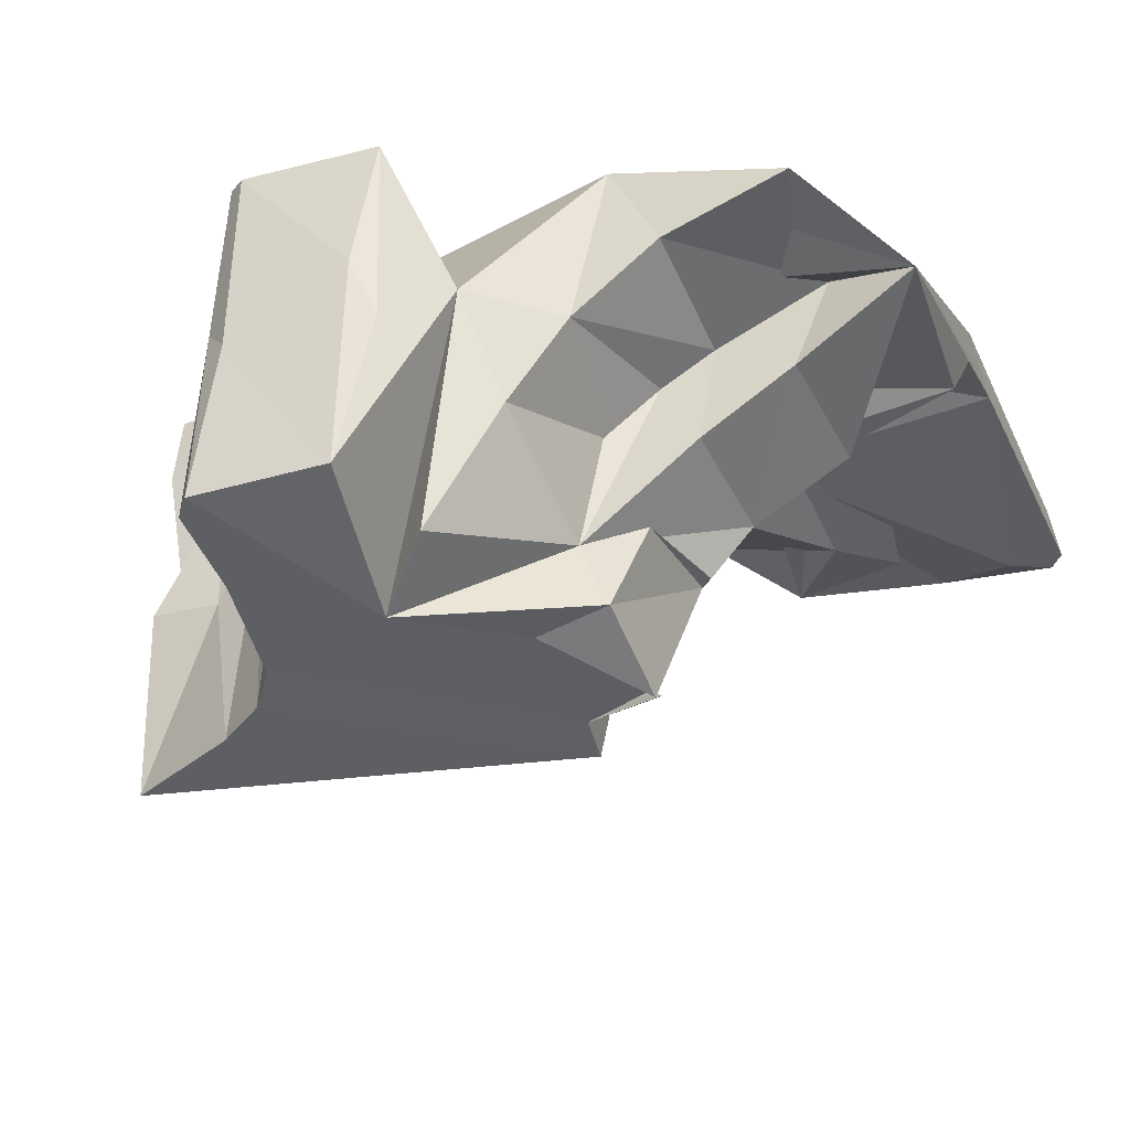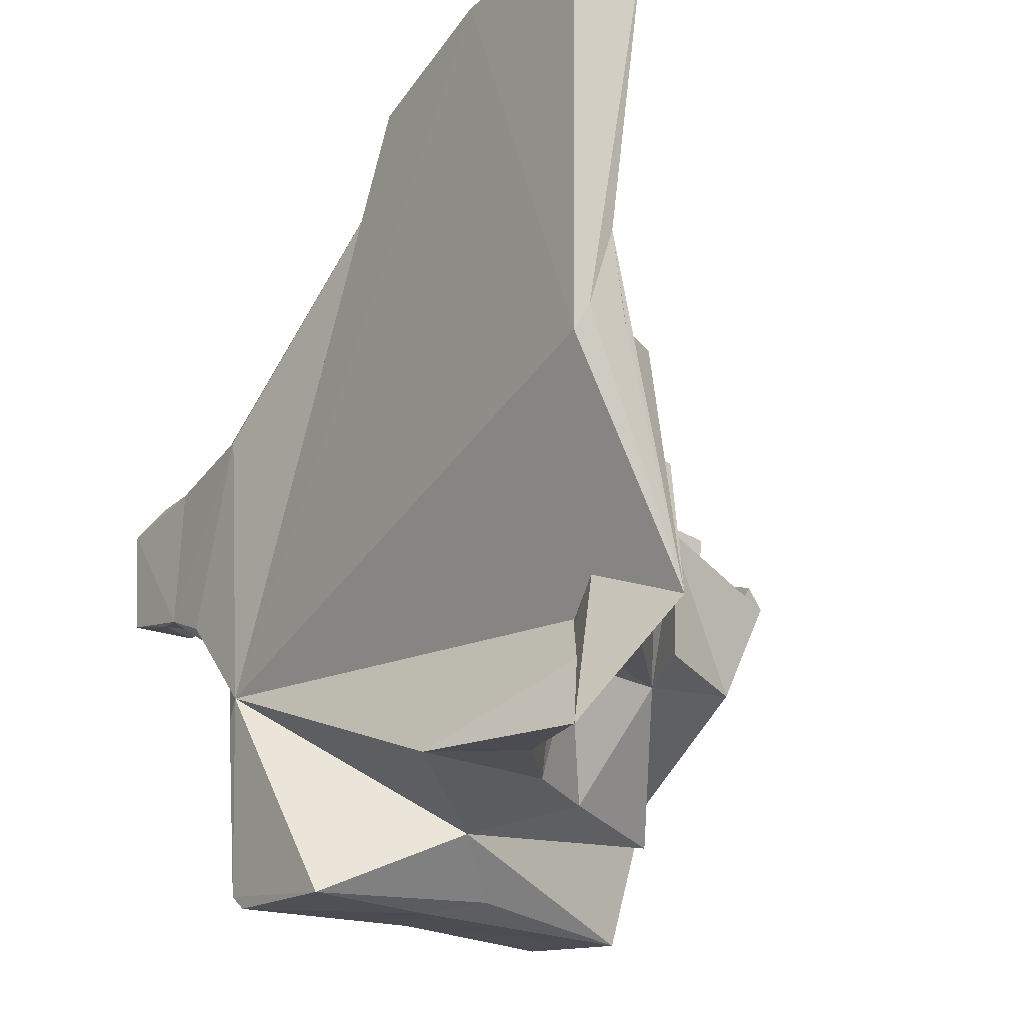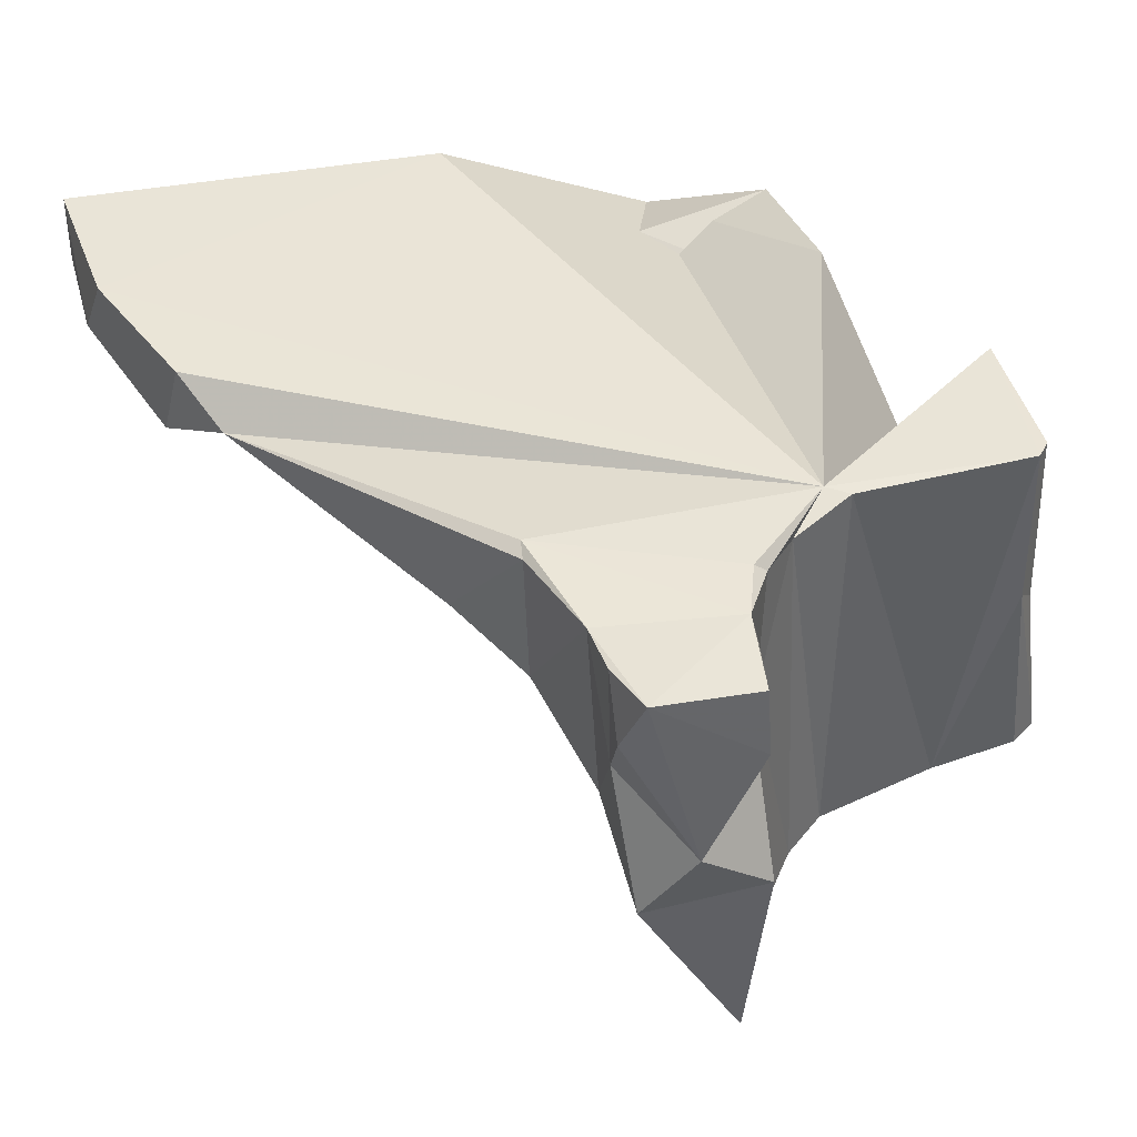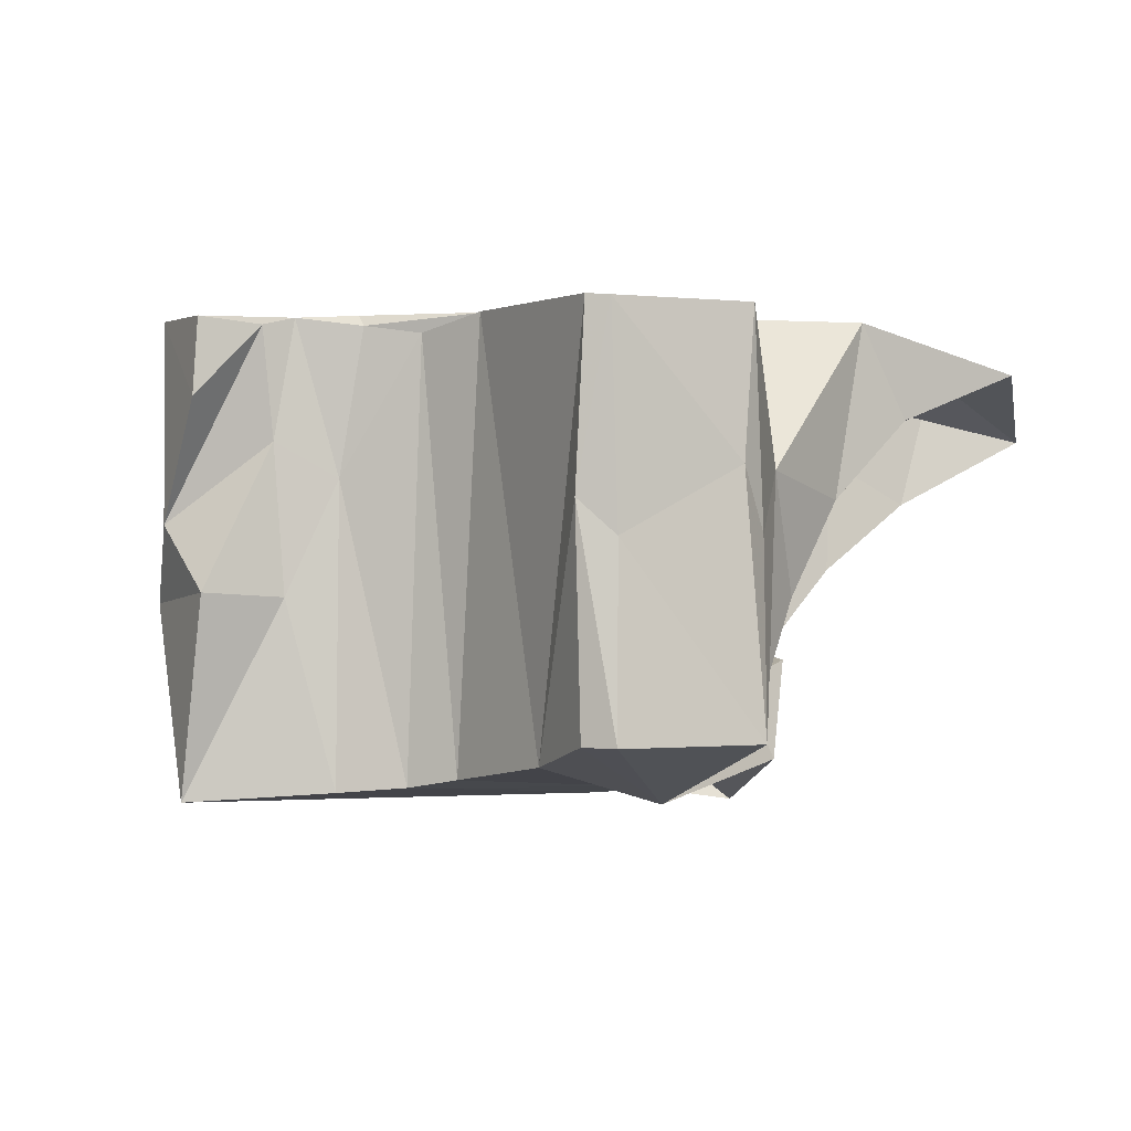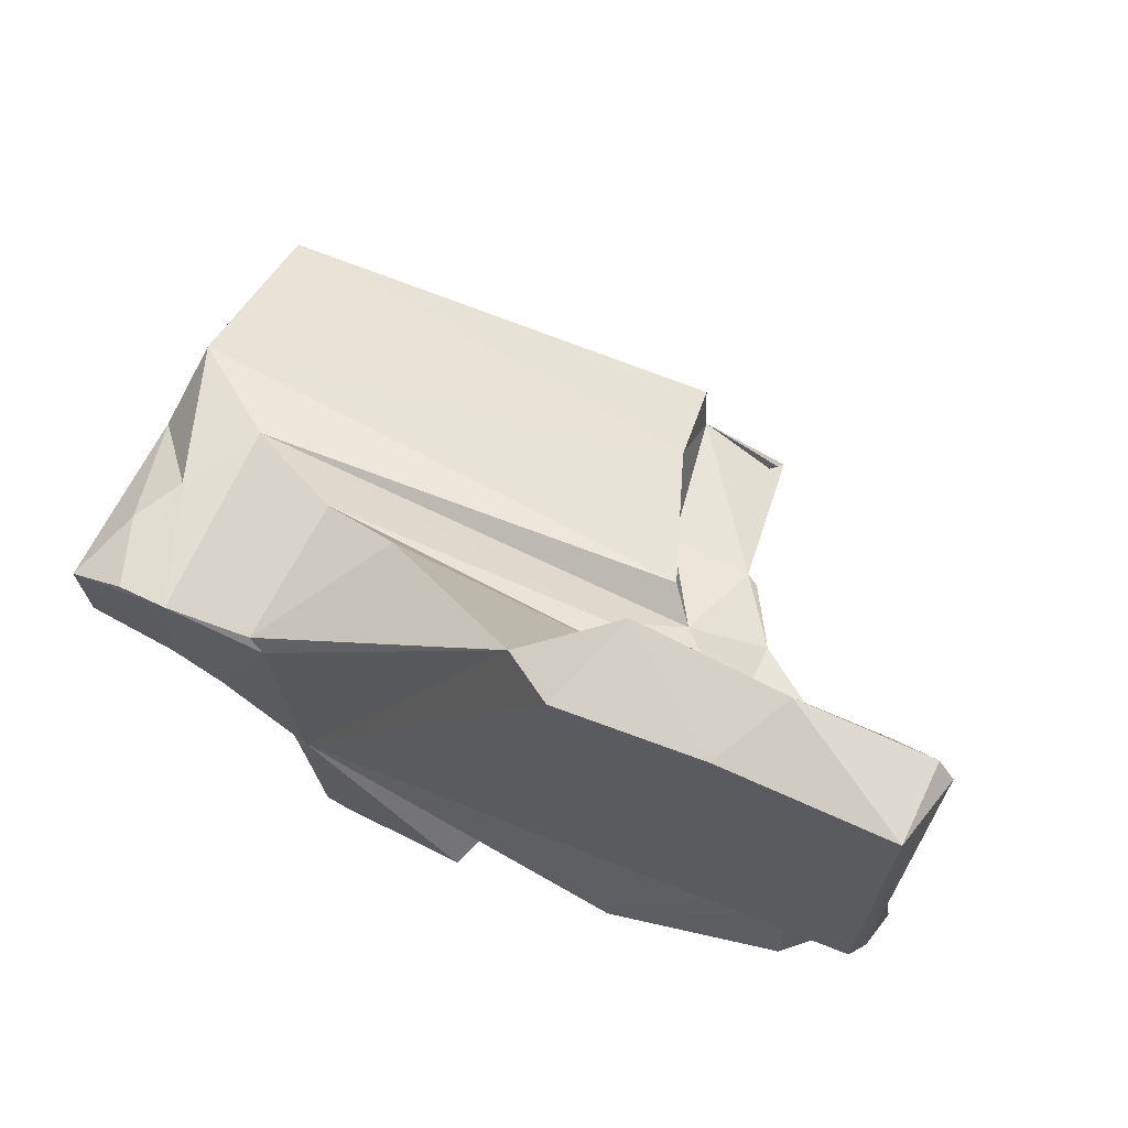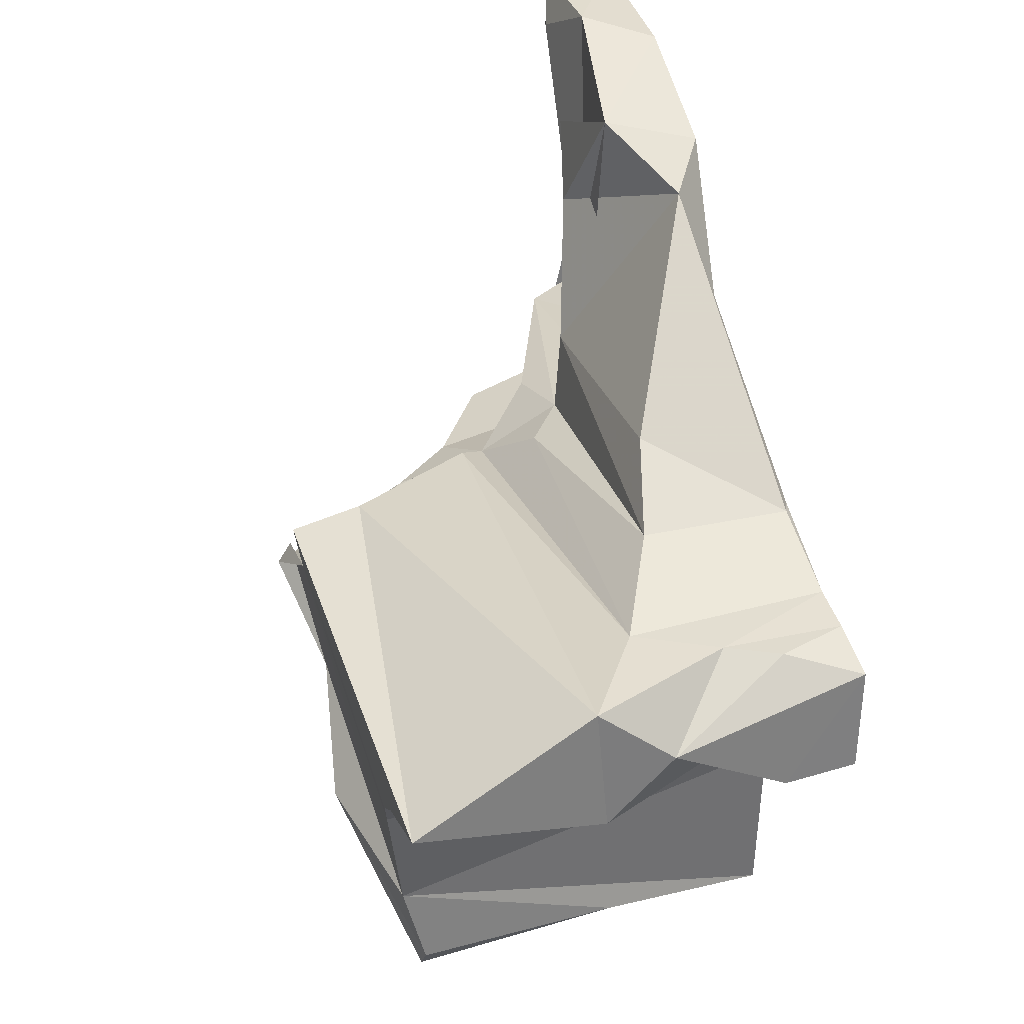
<metadata>
{"format":"obj","ext":"obj","renderer":"f3d","projection":"perspective","resolution":1024,"background":"white","views":[{"elev":-31.7,"azim":23.1,"up":"+Z"},{"elev":-13.2,"azim":53.7,"up":"+Y"},{"elev":43.8,"azim":-101.2,"up":"+Z"},{"elev":0.3,"azim":-25.1,"up":"+Z"},{"elev":70.1,"azim":27.4,"up":"+Y"},{"elev":29.8,"azim":-105.7,"up":"+Y"}]}
</metadata>
<code>
v 0.8868 14.59 -0.0001122
v 3.08 14.21 -1.279
v 0.8869 14.51 -0.0601
v 1.392 14.09 -0.004886
v 0.1879 15.44 -0.4291
v 3.914 17.17 -0.5988
v 2.712 14.13 -2.491
v 3.314 14.28 -1.87
v -0.0542 15.04 -1.118
v 0.3323 15.44 -0.7247
v 3.417 15.83 -0.5593
v 4.528 17.6 -0.5205
v 0.3789 14.69 -0.0574
v 3.614 16.76 -0.6651
v 0.4341 14.67 -0.6759
v 3.401 14.99 -1.814
v 0.001396 14.7 -0.4438
v 4.827 15.7 -0.0602
v 4.769 15.57 -0.001304
v 3.374 14.33 -0.9504
v 3.608 14.29 -1.366
v 4.397 13.61 -0.2783
v 2.708 15.26 -2.239
v 4.842 17.75 -0.4267
v 2.381 12.85 -1.175
v 3.333 15.03 -1.836
v 3.171 14.79 -2.602
v 1.204 13.99 -2.447
v 2.236 12.78 -0.8263
v 3.182 14.66 -2.683
v 3.388 13.55 -0.02748
v 1.342 12.79 -2.198
v 0.4725 14.6 -1.502
v 0.3404 15.45 -0.03025
v 3.153 14.1 -2.412
v 4.832 15.61 -0.296
v 3.608 15.5 -0.9413
v 1.294 15.71 0.0005822
v 4.043 17.8 -0.4259
v 2.861 13.4 -1.502
v 3.205 16 -0.7992
v 1.189 15.72 -0.04038
v 0.5693 15.45 -1.186
v 1.016 14.22 -2.499
v 2.648 15.19 -2.669
v 1.518 12.82 -0.02036
v 2.841 15.5 -1.075
v 1.527 12.76 -1.184
v 0.7666 14.57 -0.872
v 3.681 14.39 -0.737
v -0.04353 14.77 -2.581
v 0.0377 14.73 -0.01985
v 2.28 12.64 -2.204
v 1.317 13.95 -0.01463
v 4.194 15.15 -1.117
v 1.682 16.05 -0.7742
v 4.147 14.36 -0.9906
v 4.305 15.26 -0.5911
v 4.811 16.14 -0.2266
v 3.094 15.58 -0.867
v 3.171 17.42 -0.5428
v 3.649 15.21 -0.8885
v 1.19 15.69 -0.9034
v 2.157 13.52 -2.572
v 3.186 13.49 -0.9848
v 0.02183 14.62 -1.474
v 1.414 12.89 -0.0118
v 2.485 13.22 -2.303
v 1.346 13.28 -2.332
v 3.615 15.61 -0.4816
v 2.965 14.14 -1.984
v 3.006 17.33 -0.01439
v 3.199 15.26 -1.322
v 2.869 15.05 -1.812
v 1.463 12.63 -2.199
v 4.342 14.42 -0.4412
v 3.034 15.36 -1.495
v 3.835 17.7 -0.01066
v 2.688 17.11 -0.2262
v 4.734 15.55 -0.5247
v 4.877 14.25 -0.6208
v 2.693 14.9 -2.611
v 4.766 17.84 -0.02133
v 0.6989 14.44 -2.532
v 0.01036 15.35 -1.545
v 2.338 12.87 -0.01837
v 0.5606 14.69 -0.01549
v 1.137 14.31 -0.1043
v 3.629 15.09 -1.472
v 2.659 13.22 -0.8399
v 4.751 17.85 -0.4464
v 3.672 13.57 -0.5465
v 0.6339 15.5 -0.02884
v 0.03064 15.33 -0.007024
v 1.357 12.89 -0.9965
v 4.19 15.64 -0.2396
f 1 3 4
f 1 4 38
f 1 38 87
f 1 87 3
f 2 20 65
f 2 65 40
f 2 40 71
f 2 71 20
f 3 4 88
f 3 88 49
f 3 49 87
f 4 38 79
f 4 79 72
f 4 72 78
f 4 78 19
f 4 19 81
f 4 81 31
f 4 31 90
f 4 90 86
f 4 86 67
f 4 67 54
f 4 54 88
f 5 10 9
f 5 9 94
f 5 94 34
f 5 34 10
f 6 14 61
f 6 61 11
f 6 11 96
f 6 96 70
f 6 70 14
f 7 27 30
f 7 30 35
f 7 35 64
f 7 64 69
f 7 69 27
f 8 16 26
f 8 26 35
f 8 35 71
f 8 71 16
f 9 94 17
f 9 17 13
f 9 13 15
f 9 15 66
f 9 66 85
f 9 85 10
f 10 85 43
f 10 43 93
f 10 93 34
f 11 12 39
f 11 39 61
f 11 96 59
f 11 59 12
f 12 39 91
f 12 91 24
f 12 24 59
f 13 15 87
f 13 87 52
f 13 52 17
f 14 61 79
f 14 79 41
f 14 41 70
f 15 66 33
f 15 33 49
f 15 49 87
f 16 71 89
f 16 89 26
f 17 52 94
f 18 24 59
f 18 59 81
f 18 81 19
f 18 19 83
f 18 83 24
f 19 78 83
f 20 65 50
f 20 50 21
f 20 21 71
f 21 50 57
f 21 57 89
f 21 89 71
f 22 31 81
f 22 81 76
f 22 76 92
f 22 92 31
f 23 45 51
f 23 51 85
f 23 85 77
f 23 77 74
f 23 74 82
f 23 82 45
f 24 91 83
f 25 53 29
f 25 29 86
f 25 86 90
f 25 90 53
f 26 30 35
f 26 89 73
f 26 73 74
f 26 74 82
f 26 82 30
f 27 69 82
f 27 82 30
f 28 44 82
f 28 82 69
f 28 69 54
f 28 54 88
f 28 88 44
f 29 53 48
f 29 48 46
f 29 46 86
f 31 90 65
f 31 65 92
f 32 69 64
f 32 64 75
f 32 75 95
f 32 95 69
f 33 49 84
f 33 84 51
f 33 51 66
f 34 93 94
f 35 71 64
f 36 59 81
f 36 81 80
f 36 80 96
f 36 96 59
f 37 62 73
f 37 73 60
f 37 60 80
f 37 80 62
f 38 42 79
f 38 87 93
f 38 93 42
f 39 61 78
f 39 78 83
f 39 83 91
f 40 65 90
f 40 90 68
f 40 68 71
f 41 70 60
f 41 60 63
f 41 63 56
f 41 56 79
f 42 79 56
f 42 56 63
f 42 63 93
f 43 85 77
f 43 77 73
f 43 73 47
f 43 47 63
f 43 63 93
f 44 82 45
f 44 45 84
f 44 84 49
f 44 49 88
f 45 51 84
f 46 48 95
f 46 95 67
f 46 67 86
f 47 63 60
f 47 60 73
f 48 95 75
f 48 75 53
f 50 65 92
f 50 92 76
f 50 76 57
f 51 66 85
f 52 94 87
f 53 90 64
f 53 64 75
f 54 67 69
f 55 58 62
f 55 62 89
f 55 89 57
f 55 57 81
f 55 81 58
f 57 76 81
f 58 80 62
f 58 81 80
f 60 70 80
f 61 78 72
f 61 72 79
f 62 73 89
f 64 71 68
f 64 68 90
f 67 69 95
f 70 80 96
f 73 74 77
f 87 94 93

</code>
